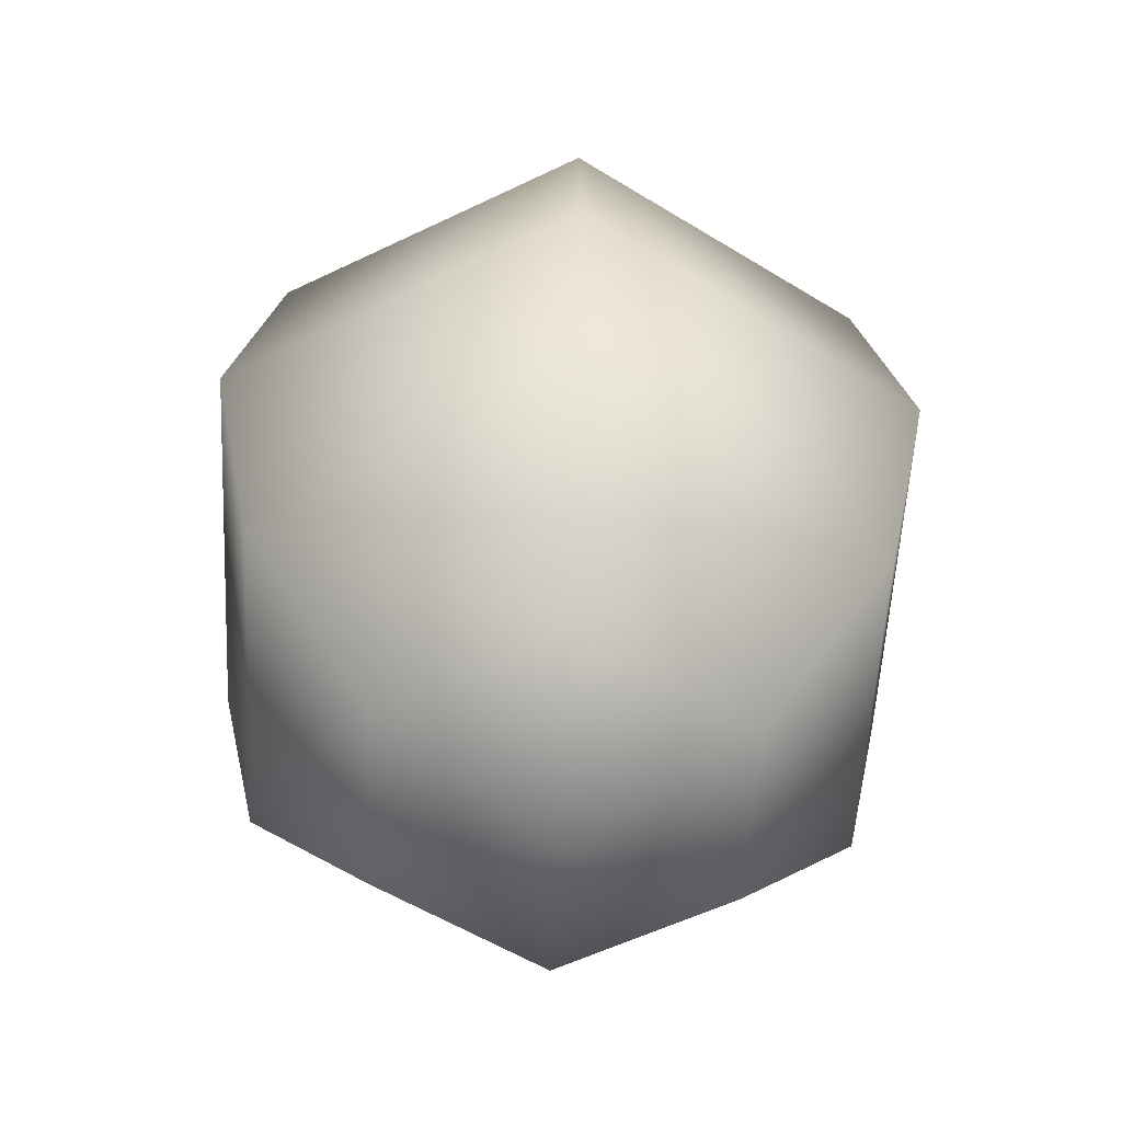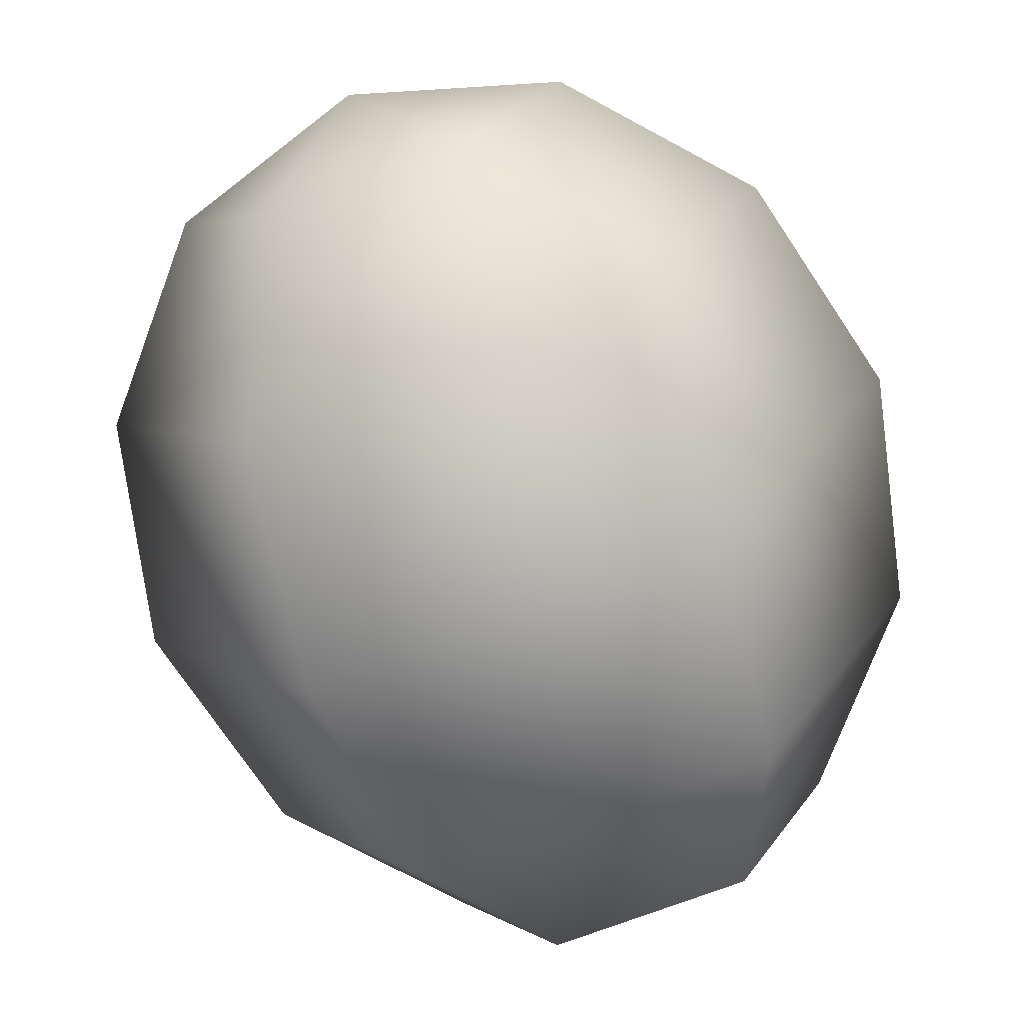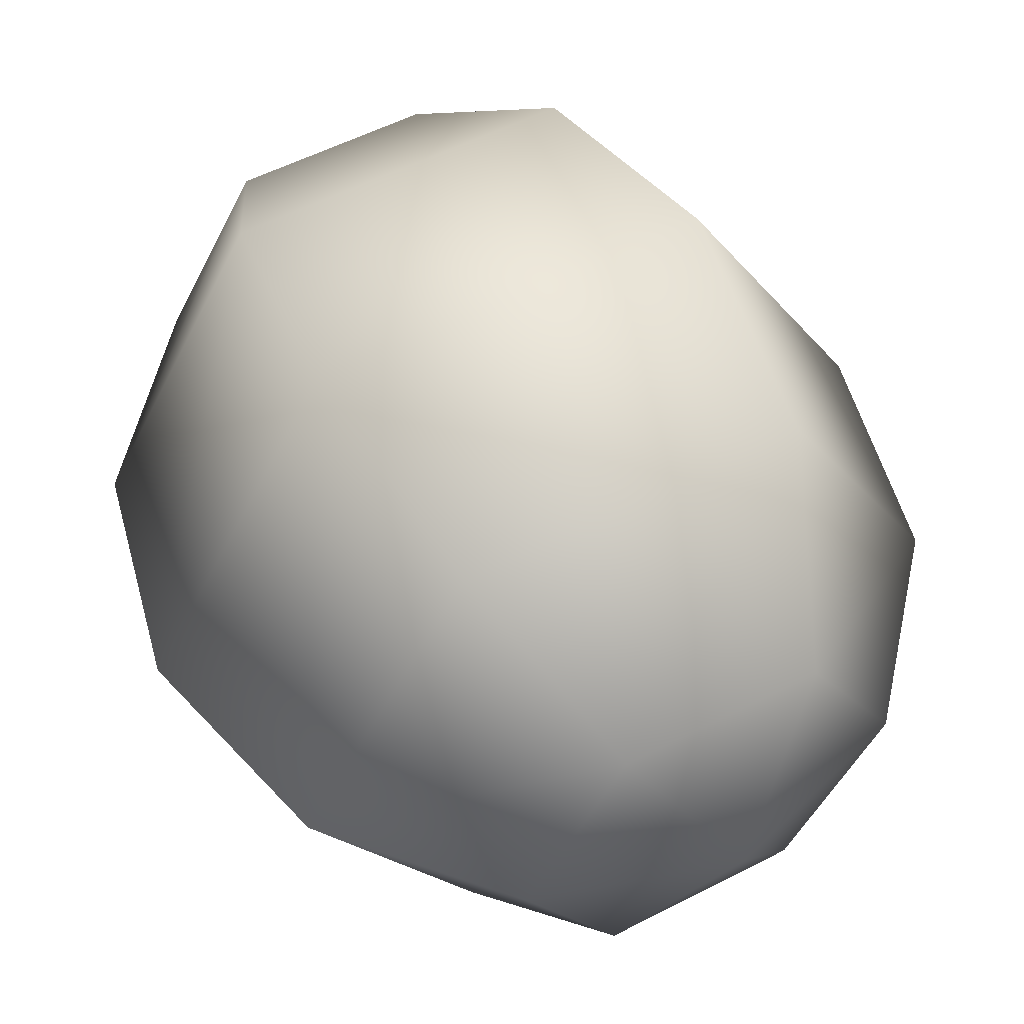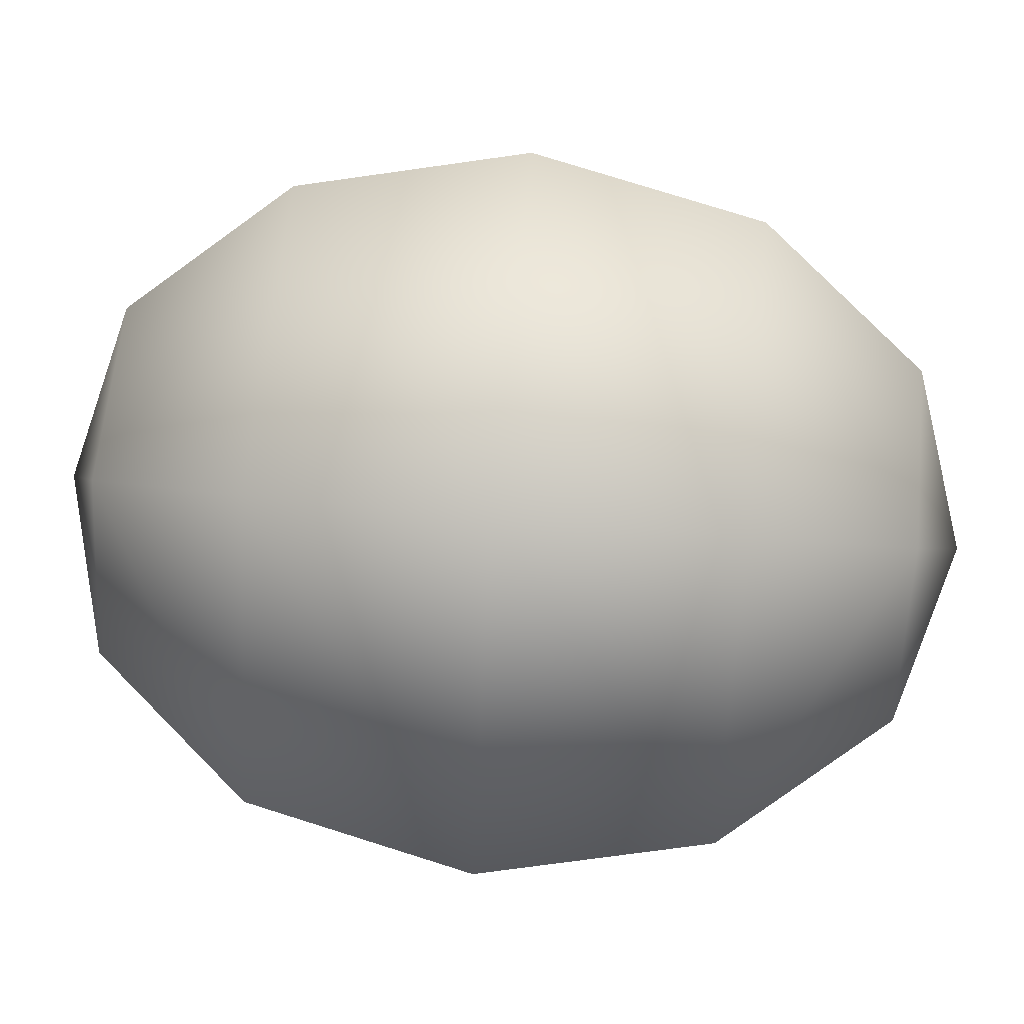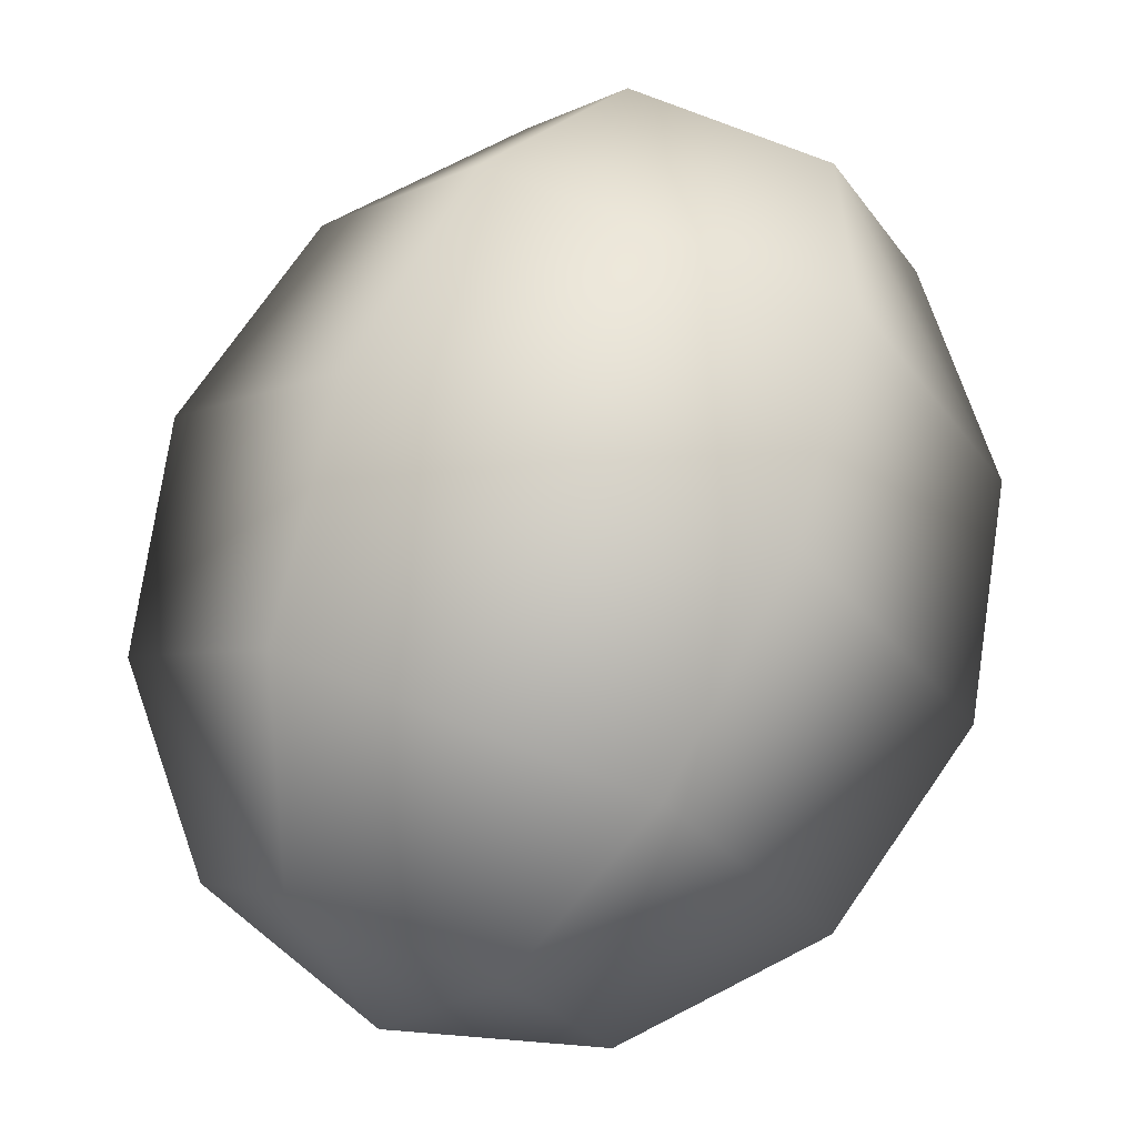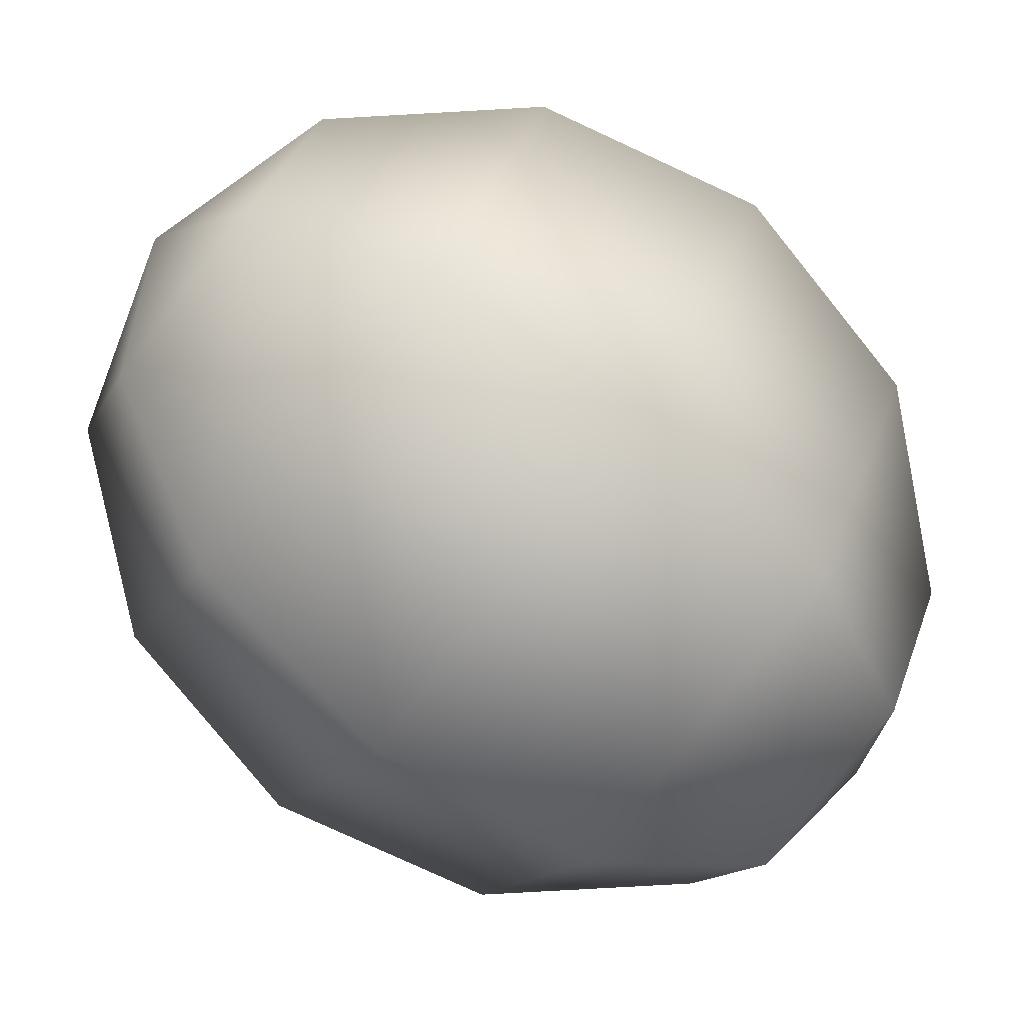
<metadata>
{"format":"obj","ext":"obj","renderer":"f3d","projection":"perspective","resolution":1024,"background":"white","views":[{"elev":-55.6,"azim":-33.0,"up":"+Y"},{"elev":-73.8,"azim":20.6,"up":"+Z"},{"elev":55.0,"azim":151.4,"up":"+Z"},{"elev":60.7,"azim":95.4,"up":"+Z"},{"elev":74.9,"azim":21.7,"up":"+Z"},{"elev":-79.2,"azim":-127.9,"up":"+Z"}]}
</metadata>
<code>
o cocolo_Sphere.002
v -0 -0.02313 0
v -0.1477 0.06758 0.2559
v -0.2559 0.3154 0.4432
v -0.2955 0.654 0.5118
v -0.2559 0.9925 0.4432
v -0.1477 1.24 0.2559
v 0.1477 0.06758 0.2559
v 0.2559 0.3154 0.4432
v 0.2955 0.654 0.5118
v 0.2559 0.9925 0.4432
v 0.1477 1.24 0.2559
v 0.2955 0.06758 0
v 0.5118 0.3154 0
v 0.5909 0.654 0
v 0.5118 0.9925 0
v 0.2955 1.24 0
v 0.1477 0.06758 -0.2559
v 0.2559 0.3154 -0.4432
v 0.2955 0.654 -0.5118
v 0.2559 0.9925 -0.4432
v 0.1477 1.24 -0.2559
v -0 1.331 0
v -0.1477 0.06758 -0.2559
v -0.2559 0.3154 -0.4432
v -0.2955 0.654 -0.5118
v -0.2559 0.9925 -0.4432
v -0.1477 1.24 -0.2559
v -0.2955 0.06758 0
v -0.5118 0.3154 0
v -0.5909 0.654 0
v -0.5118 0.9925 0
v -0.2955 1.24 0
f 19 13 18
f 27 20 26
f 1 17 12
f 1 12 7
f 10 4 9
f 17 18 13
f 1 7 2
f 9 3 8
f 11 5 10
f 7 3 2
f 1 2 28
f 4 29 3
f 2 29 28
f 5 30 4
f 10 5 4
f 9 4 3
f 11 6 5
f 7 8 3
f 4 30 29
f 2 3 29
f 5 31 30
f 28 29 24
f 14 9 8
f 20 14 19
f 21 22 16
f 26 20 19
f 17 13 12
f 21 15 20
f 6 31 5
f 15 9 14
f 25 18 24
f 15 11 10
f 21 16 15
f 13 7 12
f 16 22 11
f 14 8 13
f 11 22 6
f 6 22 32
f 6 32 31
f 15 16 11
f 15 10 9
f 13 8 7
f 19 14 13
f 20 15 14
f 27 21 20
f 25 19 18
f 24 18 17
f 31 26 25
f 32 27 26
f 30 25 24
f 26 19 25
f 1 23 17
f 1 28 23
f 24 17 23
f 27 22 21
f 32 22 27
f 31 25 30
f 28 24 23
f 32 26 31
f 30 24 29

</code>
